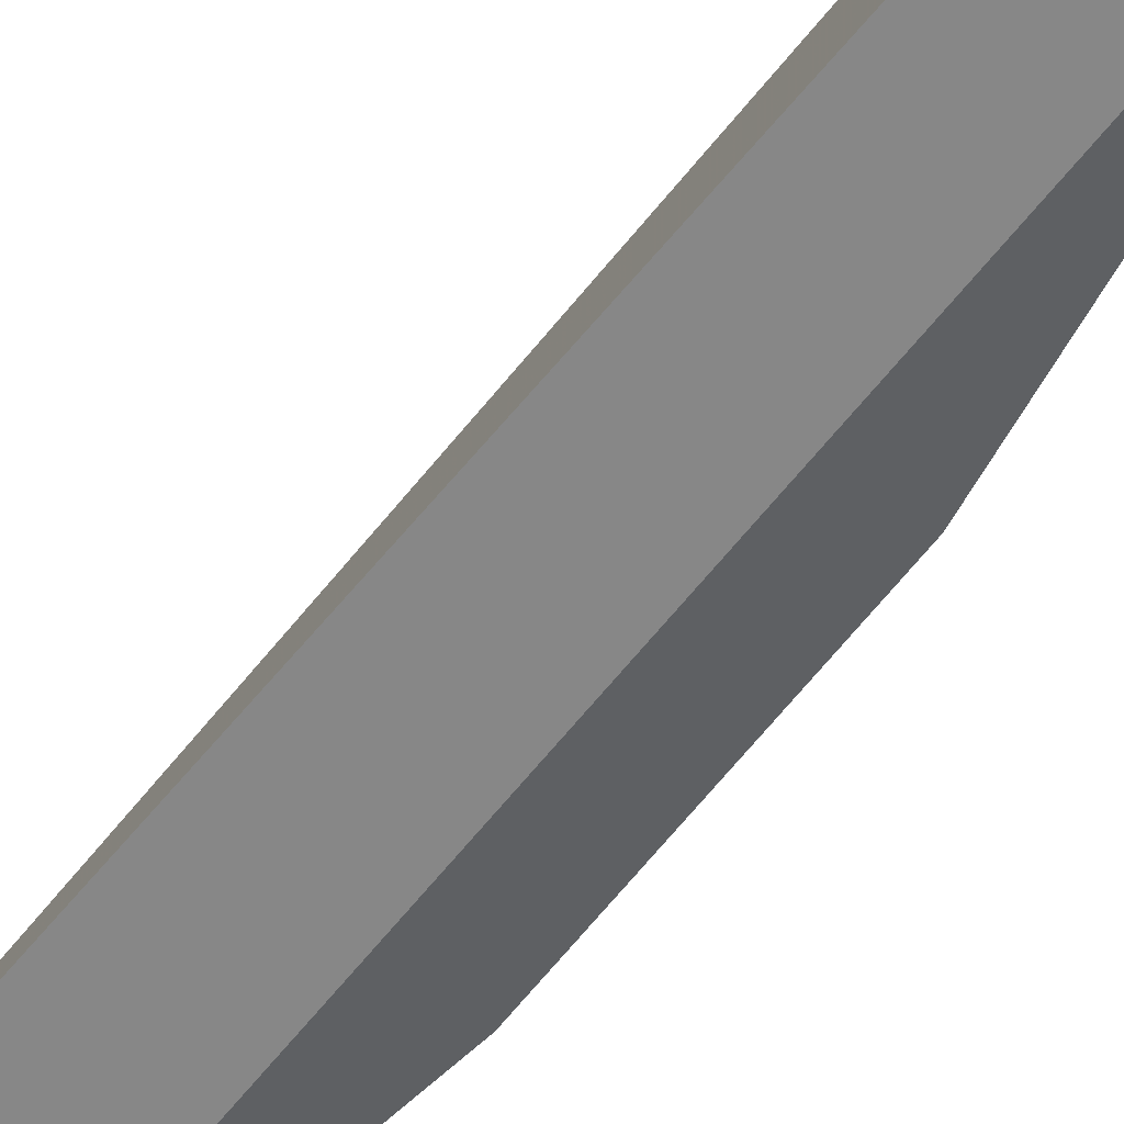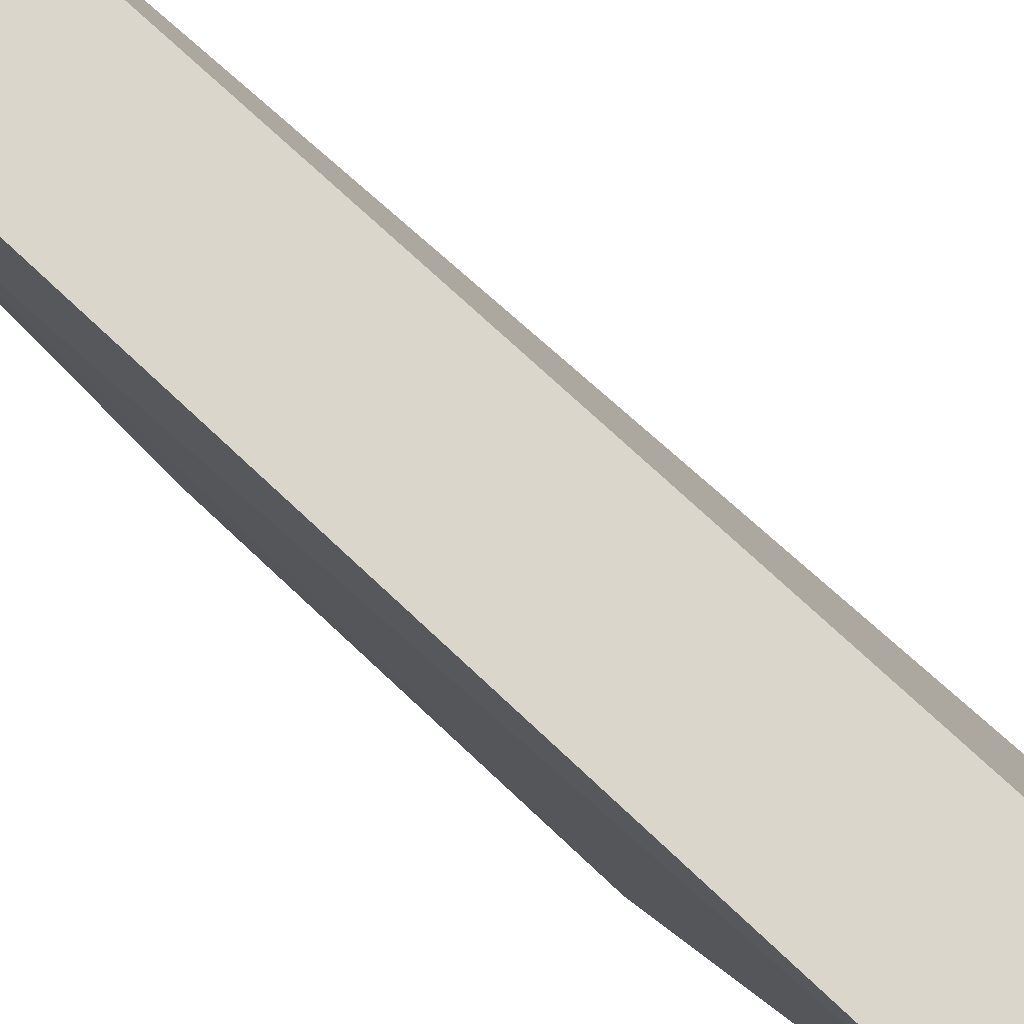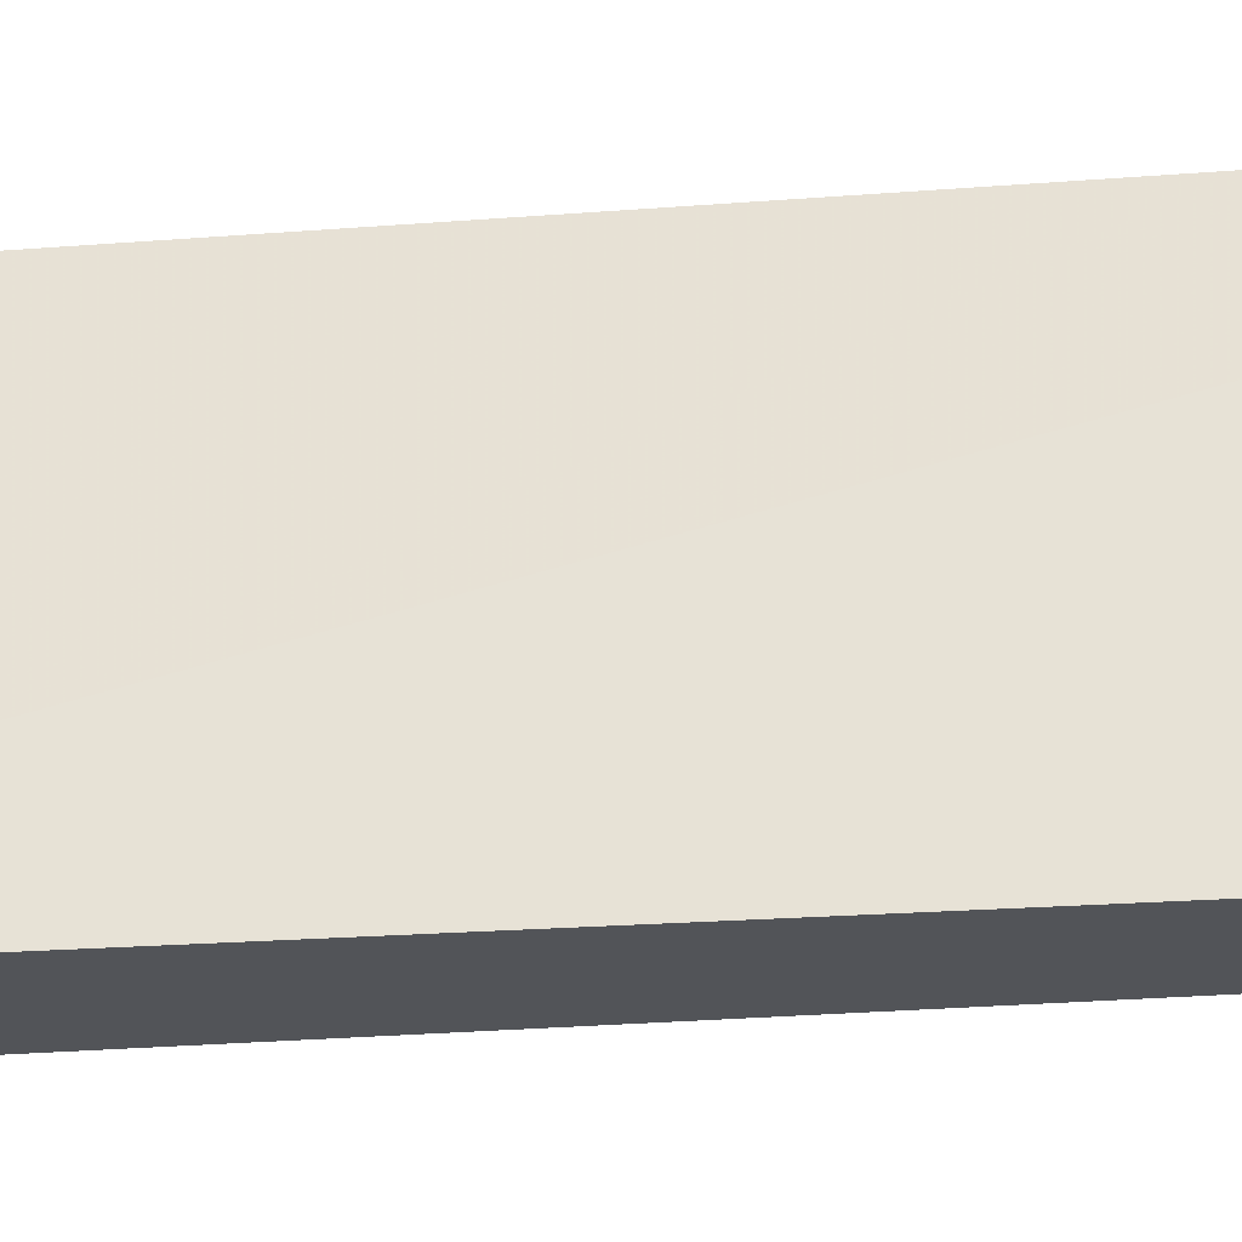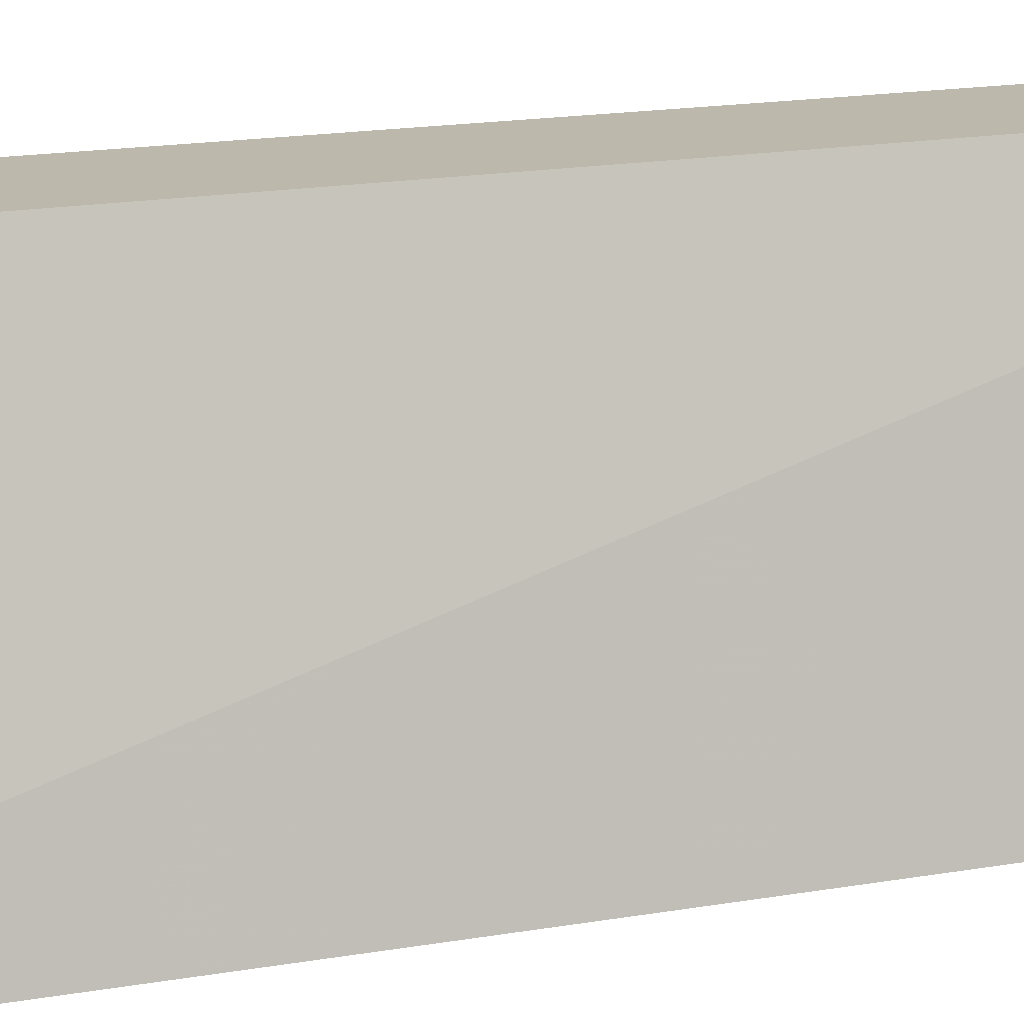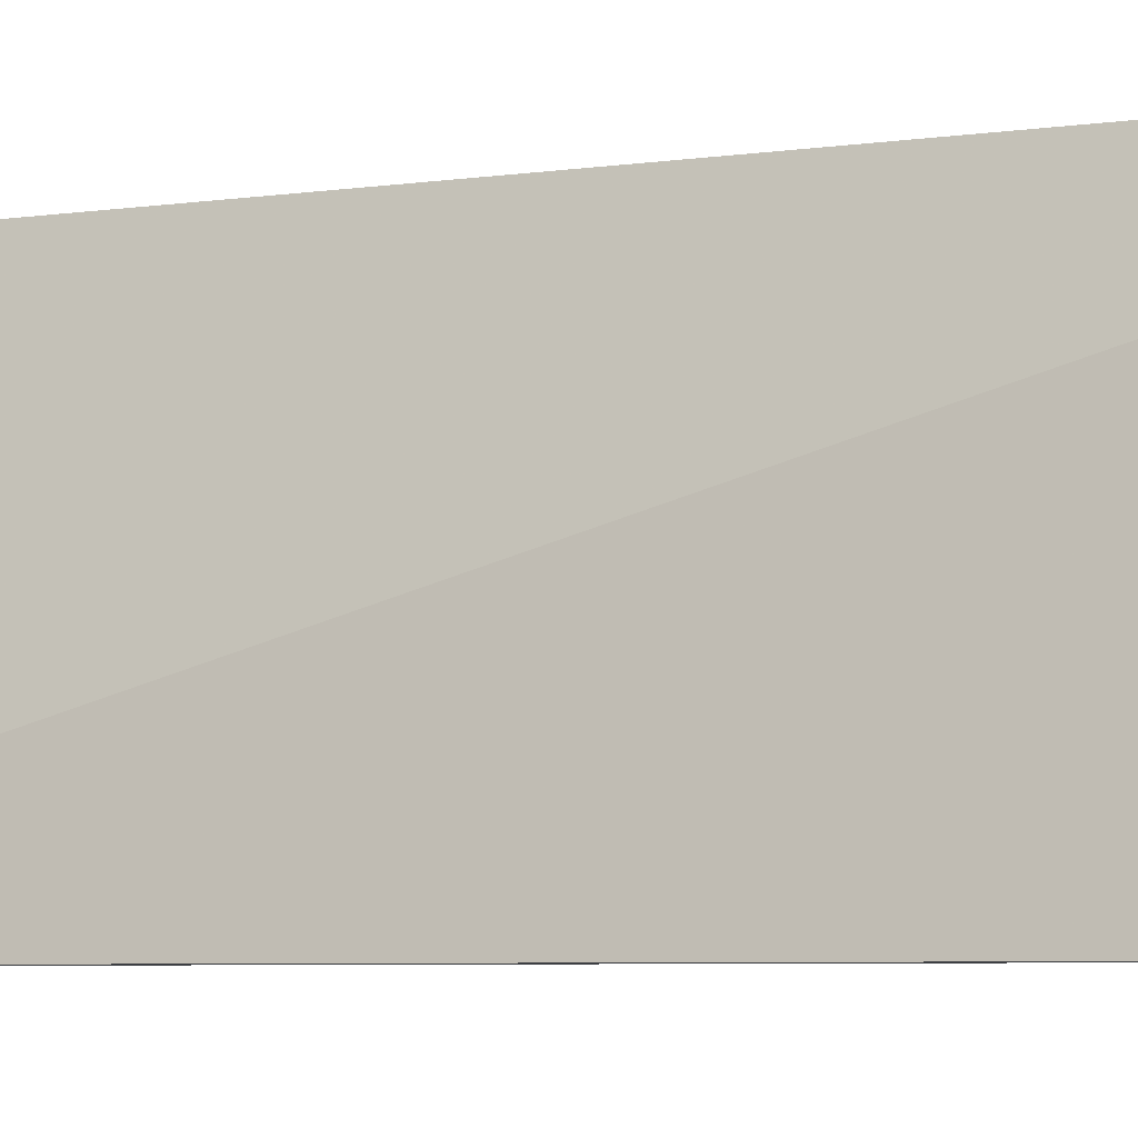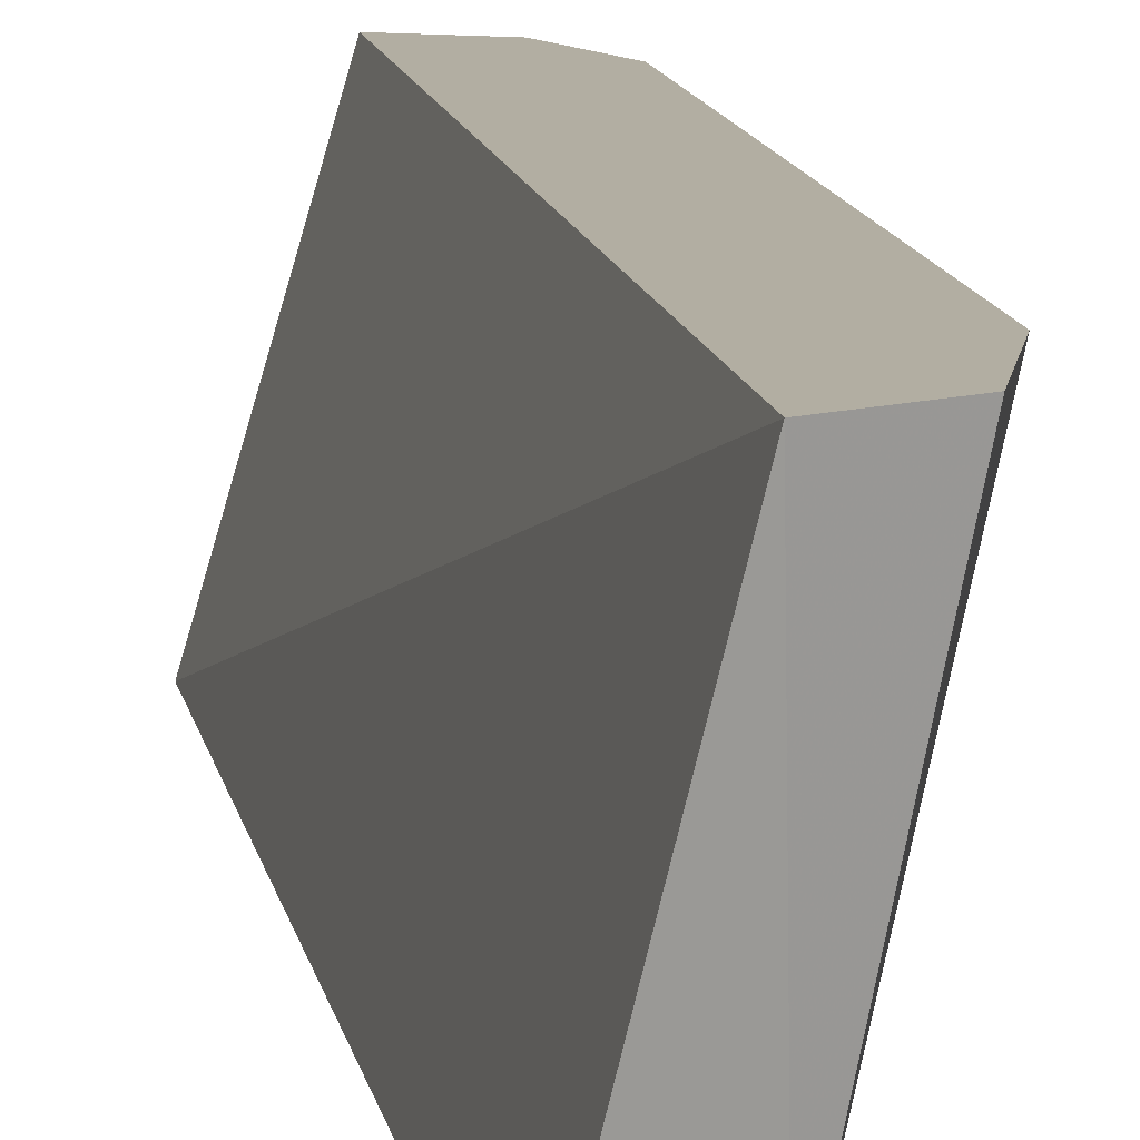
<metadata>
{"format":"obj","ext":"obj","renderer":"f3d","projection":"perspective","resolution":1024,"background":"white","views":[{"elev":-62.5,"azim":140.8,"up":"+Z"},{"elev":73.6,"azim":-48.1,"up":"+Z"},{"elev":-22.8,"azim":97.2,"up":"+Z"},{"elev":14.7,"azim":67.2,"up":"+Z"},{"elev":-4.0,"azim":121.6,"up":"+Z"},{"elev":10.7,"azim":170.8,"up":"+Z"}]}
</metadata>
<code>
v -0.2431 -0.3149 -0.01828
v -0.2288 -0.3106 -0.06464
v -0.2397 -0.1406 -0.01828
v -0.2288 -0.1439 -0.06464
v -0.2558 -0.2482 -0.05706
v -0.2454 -0.3065 -0.06464
v -0.2598 -0.2911 -0.01828
v -0.242 -0.1491 -0.06464
v -0.2564 -0.1645 -0.01828
v -0.2543 -0.3092 -0.01828
v -0.2552 -0.2897 -0.03678
v -0.256 -0.1798 -0.037
v -0.2509 -0.1464 -0.01828
v -0.2546 -0.2065 -0.05706
f 1 2 3
f 3 2 4
f 6 2 1
f 6 4 2
f 8 3 4
f 8 6 5
f 8 4 6
f 9 7 1
f 9 1 3
f 10 7 6
f 10 6 1
f 10 1 7
f 11 7 5
f 11 5 6
f 11 6 7
f 12 5 7
f 12 7 9
f 12 9 8
f 13 9 3
f 13 3 8
f 13 8 9
f 14 12 8
f 14 8 5
f 14 5 12

</code>
